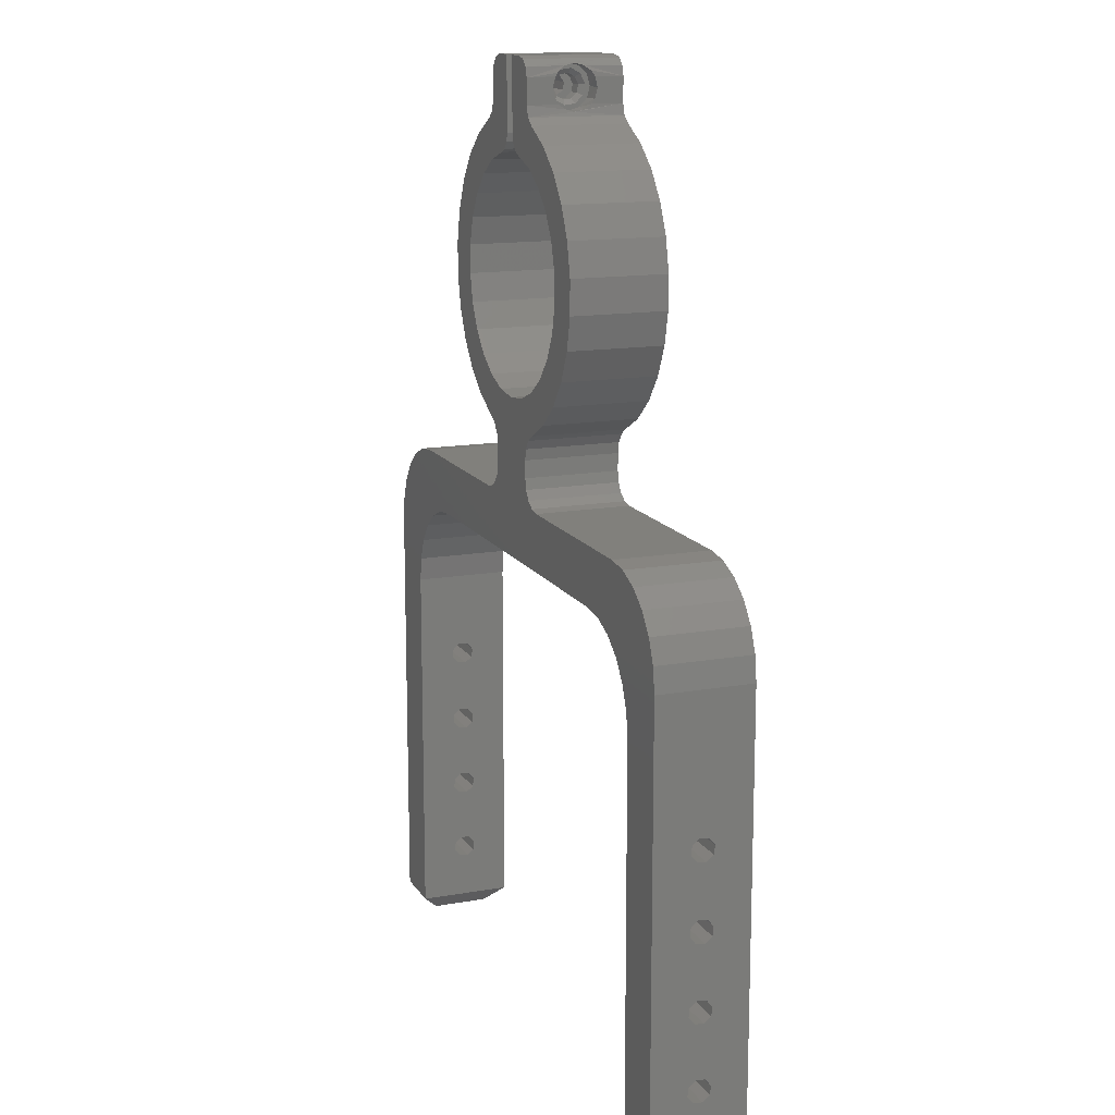
<metadata>
{"format":"stl","ext":"stl","renderer":"f3d","projection":"perspective","resolution":1024,"background":"white","views":[{"elev":14.3,"azim":-111.2,"up":"+Z"}]}
</metadata>
<code>
# stl→obj: 445 verts, 922 faces
v 4.75 30 116.9
v 4.75 40 116.9
v 4.75 30 119.5
v 4.75 40 119.5
v 5.906 30 84.92
v 5.906 40 84.92
v 9.017 30 86.54
v 9.017 40 86.54
v 11.7 30 88.8
v 11.7 40 88.8
v 13.84 30 91.58
v 13.84 40 91.58
v 15.33 30 94.76
v 15.33 40 94.76
v 16.1 30 98.19
v 16.1 40 98.19
v 16.11 30 101.7
v 16.11 40 101.7
v 15.37 30 105.1
v 15.37 40 105.1
v 13.9 30 108.3
v 13.9 40 108.3
v 11.78 30 111.1
v 11.78 40 111.1
v 9.108 30 113.4
v 9.108 40 113.4
v 6.008 30 115
v 6.008 40 115
v 9.791 30 107.3
v 7.728 30 109.4
v -25.6 30 69.96
v -23.19 30 70.96
v -36.26 30 69.89
v 0.75 30 113.9
v 0.9567 30 113
v 5.094 30 115.8
v 0.75 30 121.5
v -0.75 30 113.9
v -0.75 30 121.5
v -4.75 30 119.5
v -4.75 30 116.9
v -5.094 30 115.8
v -6.008 30 115
v -9.108 30 113.4
v -0.9567 30 113
v -36.6 30 67.3
v -36.6 30 22
v -30.6 30 22
v -30.6 30 61.3
v -30.26 30 63.89
v -29.26 30 66.3
v -27.67 30 68.37
v -20.6 30 71.3
v 20.6 30 71.3
v 35.26 30 72.3
v -35.26 30 72.3
v 36.6 30 67.3
v 36.26 30 69.89
v 25.6 30 69.96
v 27.67 30 68.37
v 29.26 30 66.3
v 30.26 30 63.89
v 30.6 30 61.3
v 30.6 30 22
v 36.6 30 22
v 23.19 30 70.96
v -2.75 30 121.5
v -3.75 30 121.2
v -4.482 30 120.5
v 1.534 30 112.3
v 2.363 30 112
v 5.201 30 111
v 29.19 30 76.96
v 26.6 30 77.3
v 7 30 77.3
v -7 30 77.3
v -26.6 30 77.3
v -29.19 30 76.96
v -31.6 30 75.96
v 31.6 30 75.96
v -9.791 30 107.3
v -7.728 30 109.4
v -13.9 30 108.3
v -5.201 30 111
v -11.78 30 111.1
v -2.363 30 112
v -1.534 30 112.3
v -8.196 30 90.96
v -10.15 30 93.23
v -13.84 30 91.58
v -11.49 30 95.9
v -15.33 30 94.76
v -12.14 30 98.81
v -16.1 30 98.19
v -12.07 30 101.8
v -16.11 30 101.7
v -11.27 30 104.7
v -15.37 30 105.1
v 2.463e-15 30 87.8
v -2.966 30 88.17
v -9.017 30 86.54
v -5.754 30 89.24
v -11.7 30 88.8
v 4.482 30 120.5
v 3.75 30 121.2
v 2.75 30 121.5
v 8.196 30 90.96
v 10.15 30 93.23
v 11.49 30 95.9
v 12.14 30 98.81
v 12.07 30 101.8
v 11.27 30 104.7
v 5.754 30 89.24
v 2.966 30 88.17
v -4 30 82.12
v 4.236 30 83.29
v -4.236 30 83.29
v 4.906 30 84.27
v -4.906 30 84.27
v -5.906 30 84.92
v 4 30 82.12
v -4 30 80.3
v 4 30 80.3
v -4.228 30 79.15
v 4.228 30 79.15
v -4.879 30 78.18
v 4.879 30 78.18
v -5.852 30 77.53
v 5.852 30 77.53
v -33.67 30 74.37
v 33.67 30 74.37
v 7.728 40 109.4
v 9.791 40 107.3
v 36.26 40 69.89
v 25.6 40 69.96
v 23.19 40 70.96
v 0.75 40 113.9
v 0.75 40 121.5
v 5.094 40 115.8
v 0.9567 40 113
v -0.75 40 113.9
v -0.9567 40 113
v -9.108 40 113.4
v -6.008 40 115
v -5.094 40 115.8
v -4.75 40 116.9
v -4.75 40 119.5
v -0.75 40 121.5
v -36.6 40 67.3
v -36.26 40 69.89
v -25.6 40 69.96
v -27.67 40 68.37
v -29.26 40 66.3
v -30.26 40 63.89
v -30.6 40 61.3
v -30.6 40 22
v -36.6 40 22
v 20.6 40 71.3
v -20.6 40 71.3
v -35.26 40 72.3
v 35.26 40 72.3
v 36.6 40 67.3
v 36.6 40 22
v 30.6 40 22
v 30.6 40 61.3
v 30.26 40 63.89
v 29.26 40 66.3
v 27.67 40 68.37
v -4.482 40 120.5
v -3.75 40 121.2
v -2.75 40 121.5
v 5.201 40 111
v 2.363 40 112
v 1.534 40 112.3
v 29.19 40 76.96
v 31.6 40 75.96
v -31.6 40 75.96
v -29.19 40 76.96
v -26.6 40 77.3
v -7 40 77.3
v 7 40 77.3
v 26.6 40 77.3
v -1.534 40 112.3
v -2.363 40 112
v -11.78 40 111.1
v -5.201 40 111
v -13.9 40 108.3
v -7.728 40 109.4
v -9.791 40 107.3
v -15.37 40 105.1
v -11.27 40 104.7
v -16.11 40 101.7
v -12.07 40 101.8
v -16.1 40 98.19
v -12.14 40 98.81
v -15.33 40 94.76
v -11.49 40 95.9
v -13.84 40 91.58
v -10.15 40 93.23
v -8.196 40 90.96
v -11.7 40 88.8
v -5.754 40 89.24
v -9.017 40 86.54
v -2.966 40 88.17
v 2.463e-15 40 87.8
v 2.75 40 121.5
v 3.75 40 121.2
v 4.482 40 120.5
v 11.27 40 104.7
v 12.07 40 101.8
v 12.14 40 98.81
v 11.49 40 95.9
v 10.15 40 93.23
v 8.196 40 90.96
v 5.754 40 89.24
v 2.966 40 88.17
v -5.906 40 84.92
v -4.906 40 84.27
v 4.906 40 84.27
v -4.236 40 83.29
v 4.236 40 83.29
v -4 40 82.12
v 4 40 82.12
v -4 40 80.3
v 4 40 80.3
v -4.228 40 79.15
v 4.228 40 79.15
v -4.879 40 78.18
v 4.879 40 78.18
v -5.852 40 77.53
v 5.852 40 77.53
v -33.67 40 74.37
v 33.67 40 74.37
v -23.19 40 70.96
v -4.75 36.67 116.9
v -4.75 37.15 117.7
v -4.75 37.3 118.6
v -4.75 37.07 119.5
v -4.75 32.98 117.4
v -4.75 33.33 116.9
v -4.75 32.7 118.4
v -4.75 32.93 119.5
v -2.75 37.3 118.4
v -2.75 36.96 117.3
v -2.75 34.95 116.2
v -4.879 35.17 116.2
v -4.811 34.01 116.4
v -2.75 33.8 116.5
v -4.747 37.02 119.6
v -2.75 37.02 119.6
v -4.797 36.1 116.5
v -2.75 36.1 116.5
v -2.75 32.98 117.4
v -4.66 33.34 120.1
v -2.75 33.9 120.5
v -2.75 33.04 119.7
v -4.416 34.08 120.6
v -2.75 32.7 118.5
v -4.705 36.81 119.9
v -2.75 36.2 120.5
v -4.424 35.95 120.6
v -2.75 35.05 120.8
v -4.27 34.96 120.8
v 36.6 36.2 43.65
v 36.6 35.6 42.9
v 36.6 35.35 37.2
v 36.6 36.2 51.65
v 36.6 35.6 50.9
v 36.6 35.35 45.2
v 36.6 36.2 27.65
v 36.6 35.6 26.9
v 36.6 34.65 26.8
v 36.6 33.8 28.35
v 36.6 34.4 29.1
v 36.6 33.9 35.4
v 36.6 33.8 36.35
v 36.6 34.4 37.1
v 36.6 33.9 43.4
v 36.6 33.8 44.35
v 36.6 34.4 45.1
v 36.6 33.9 51.4
v 36.6 33.8 52.35
v 36.6 34.4 53.1
v 36.6 35.35 53.2
v 36.6 36.1 52.6
v 36.6 36.1 44.6
v 36.6 36.1 36.6
v 36.6 36.2 35.65
v 36.6 33.9 27.4
v 36.6 34.65 34.8
v 36.6 35.35 29.2
v 36.6 35.6 34.9
v 36.6 34.65 42.8
v 36.6 34.65 50.8
v 36.6 36.1 28.6
v 34.6 38 20
v 34.6 32 20
v 32.6 38 20
v 32.6 32 20
v 30.6 35.35 29.2
v 30.6 35.6 34.9
v 30.6 36.2 35.65
v 30.6 35.35 37.2
v 30.6 35.6 42.9
v 30.6 36.2 43.65
v 30.6 35.35 45.2
v 30.6 35.6 50.9
v 30.6 36.2 51.65
v 30.6 34.65 26.8
v 30.6 35.6 26.9
v 30.6 36.2 27.65
v 30.6 35.35 53.2
v 30.6 34.4 53.1
v 30.6 33.8 52.35
v 30.6 33.9 51.4
v 30.6 34.4 45.1
v 30.6 33.8 44.35
v 30.6 33.9 43.4
v 30.6 34.4 37.1
v 30.6 33.8 36.35
v 30.6 33.9 35.4
v 30.6 34.4 29.1
v 30.6 33.8 28.35
v 30.6 36.1 28.6
v 30.6 36.1 36.6
v 30.6 36.1 44.6
v 30.6 36.1 52.6
v 30.6 33.9 27.4
v 30.6 34.65 34.8
v 30.6 34.65 42.8
v 30.6 34.65 50.8
v -36.6 35.6 26.9
v -36.6 36.2 27.65
v -36.6 35.35 37.2
v -36.6 35.6 42.9
v -36.6 36.2 43.65
v -36.6 35.35 45.2
v -36.6 35.6 50.9
v -36.6 36.2 51.65
v -36.6 35.35 53.2
v -36.6 34.4 53.1
v -36.6 33.8 52.35
v -36.6 33.9 51.4
v -36.6 34.4 45.1
v -36.6 33.8 44.35
v -36.6 33.9 43.4
v -36.6 34.4 37.1
v -36.6 33.8 36.35
v -36.6 33.9 35.4
v -36.6 34.4 29.1
v -36.6 33.8 28.35
v -36.6 36.1 28.6
v -36.6 36.2 35.65
v -36.6 36.1 36.6
v -36.6 36.1 44.6
v -36.6 36.1 52.6
v -36.6 33.9 27.4
v -36.6 34.65 26.8
v -36.6 35.6 34.9
v -36.6 35.35 29.2
v -36.6 34.65 34.8
v -36.6 34.65 42.8
v -36.6 34.65 50.8
v -32.6 38 20
v -32.6 32 20
v -34.6 38 20
v -34.6 32 20
v -30.6 36.2 35.65
v -30.6 35.6 34.9
v -30.6 35.35 29.2
v -30.6 36.2 43.65
v -30.6 35.6 42.9
v -30.6 35.35 37.2
v -30.6 36.2 51.65
v -30.6 35.6 50.9
v -30.6 35.35 45.2
v -30.6 36.2 27.65
v -30.6 35.6 26.9
v -30.6 34.65 26.8
v -30.6 33.8 28.35
v -30.6 34.4 29.1
v -30.6 33.9 35.4
v -30.6 33.8 36.35
v -30.6 34.4 37.1
v -30.6 33.9 43.4
v -30.6 33.8 44.35
v -30.6 34.4 45.1
v -30.6 33.9 51.4
v -30.6 33.8 52.35
v -30.6 34.4 53.1
v -30.6 35.35 53.2
v -30.6 36.1 52.6
v -30.6 36.1 44.6
v -30.6 36.1 36.6
v -30.6 36.1 28.6
v -30.6 33.9 27.4
v -30.6 34.65 34.8
v -30.6 34.65 42.8
v -30.6 34.65 50.8
v -0.75 35.56 119.7
v -0.75 36.14 119.1
v -0.75 36.29 118.3
v -0.75 35.95 117.6
v -0.75 35.24 117.2
v -0.75 34.44 117.3
v -0.75 33.86 117.9
v -0.75 33.71 118.7
v -0.75 34.05 119.4
v -0.75 34.76 119.8
v 0.75 34.52 119.4
v 0.75 34.04 118.8
v 0.75 34.12 118
v 0.75 34.72 117.5
v 0.75 35.48 117.6
v 0.75 35.96 118.2
v 0.75 35.88 119
v 0.75 35.28 119.4
v -2.25 35.95 117.6
v -2.25 36.29 118.3
v -2.25 36.14 119.1
v -2.25 35.24 117.2
v -2.25 34.44 117.3
v -2.25 33.86 117.9
v -2.75 33.42 117.6
v -2.75 34.23 116.9
v -2.75 33.21 118.7
v -2.75 36.58 119.4
v -2.75 35.77 120.1
v -2.75 36.79 118.3
v -2.75 35.33 116.7
v -2.75 36.31 117.3
v -2.75 34.67 120.3
v -2.75 33.69 119.7
v -2.25 34.05 119.4
v -2.25 33.71 118.7
v -2.25 34.76 119.8
v -2.25 35.56 119.7
v 4.35 34.04 118.8
v 4.35 34.12 118
v 4.35 34.52 119.4
v 4.35 35.28 119.4
v 4.35 35.88 119
v 4.35 35.96 118.2
v 4.35 35.48 117.6
v 4.35 34.72 117.5
f 1 2 3
f 3 2 4
f 5 6 7
f 7 6 8
f 7 8 9
f 9 8 10
f 9 10 11
f 11 10 12
f 11 12 13
f 13 12 14
f 13 14 15
f 15 14 16
f 15 16 17
f 17 16 18
f 17 18 19
f 19 18 20
f 19 20 21
f 21 20 22
f 21 22 23
f 23 22 24
f 23 24 25
f 25 24 26
f 25 26 27
f 27 26 28
f 29 21 30
f 31 32 33
f 34 35 25
f 34 25 27
f 34 27 36
f 34 36 1
f 34 1 3
f 34 3 37
f 38 39 40
f 38 40 41
f 38 41 42
f 38 42 43
f 38 43 44
f 38 44 45
f 46 47 48
f 46 48 49
f 46 49 50
f 46 50 51
f 46 51 52
f 46 52 31
f 46 31 33
f 53 54 55
f 53 55 56
f 53 56 33
f 53 33 32
f 57 58 59
f 57 59 60
f 57 60 61
f 57 61 62
f 57 62 63
f 57 63 64
f 57 64 65
f 58 55 54
f 58 54 66
f 58 66 59
f 40 39 67
f 40 67 68
f 40 68 69
f 23 25 35
f 23 35 70
f 23 70 71
f 23 71 72
f 23 72 30
f 23 30 21
f 73 74 75
f 73 75 76
f 73 76 77
f 73 77 78
f 73 78 79
f 73 79 80
f 81 82 83
f 83 82 84
f 83 84 85
f 85 84 86
f 85 86 87
f 45 44 87
f 87 44 85
f 88 89 90
f 90 89 91
f 90 91 92
f 92 91 93
f 92 93 94
f 94 93 95
f 94 95 96
f 96 95 97
f 96 97 98
f 98 97 81
f 98 81 83
f 99 100 101
f 101 100 102
f 101 102 103
f 103 102 88
f 103 88 90
f 104 105 3
f 3 105 106
f 3 106 37
f 107 11 108
f 108 11 13
f 108 13 109
f 109 13 15
f 109 15 110
f 110 15 17
f 110 17 111
f 111 17 19
f 111 19 112
f 112 19 21
f 112 21 29
f 113 11 107
f 11 113 9
f 9 113 114
f 9 114 7
f 7 114 99
f 7 99 101
f 115 116 117
f 117 116 118
f 117 118 119
f 119 118 5
f 119 5 120
f 120 5 7
f 120 7 101
f 116 115 121
f 121 115 122
f 121 122 123
f 123 122 124
f 123 124 125
f 125 124 126
f 125 126 127
f 127 126 128
f 127 128 129
f 129 128 76
f 129 76 75
f 79 130 80
f 80 130 131
f 130 56 131
f 131 56 55
f 132 22 133
f 134 135 136
f 137 138 4
f 137 4 2
f 137 2 139
f 137 139 28
f 137 28 26
f 137 26 140
f 141 142 143
f 141 143 144
f 141 144 145
f 141 145 146
f 141 146 147
f 141 147 148
f 149 150 151
f 149 151 152
f 149 152 153
f 149 153 154
f 149 154 155
f 149 155 156
f 149 156 157
f 158 159 160
f 158 160 161
f 158 161 134
f 158 134 136
f 162 163 164
f 162 164 165
f 162 165 166
f 162 166 167
f 162 167 168
f 162 168 135
f 162 135 134
f 147 169 170
f 147 170 171
f 147 171 148
f 24 22 132
f 24 132 172
f 24 172 173
f 24 173 174
f 24 174 140
f 24 140 26
f 175 176 177
f 175 177 178
f 175 178 179
f 175 179 180
f 175 180 181
f 175 181 182
f 183 184 185
f 185 184 186
f 185 186 187
f 187 186 188
f 187 188 189
f 142 183 143
f 143 183 185
f 187 189 190
f 190 189 191
f 190 191 192
f 192 191 193
f 192 193 194
f 194 193 195
f 194 195 196
f 196 195 197
f 196 197 198
f 198 197 199
f 198 199 200
f 198 200 201
f 201 200 202
f 201 202 203
f 203 202 204
f 203 204 205
f 138 206 4
f 4 206 207
f 4 207 208
f 133 22 209
f 209 22 20
f 209 20 210
f 210 20 18
f 210 18 211
f 211 18 16
f 211 16 212
f 212 16 14
f 212 14 213
f 213 14 12
f 213 12 214
f 214 12 215
f 215 12 10
f 215 10 216
f 216 10 8
f 216 8 205
f 205 8 203
f 203 8 217
f 217 8 6
f 217 6 218
f 218 6 219
f 218 219 220
f 220 219 221
f 220 221 222
f 222 221 223
f 222 223 224
f 224 223 225
f 224 225 226
f 226 225 227
f 226 227 228
f 228 227 229
f 228 229 230
f 230 229 231
f 230 231 180
f 180 231 181
f 177 176 232
f 232 176 233
f 232 233 160
f 160 233 161
f 160 159 150
f 150 159 234
f 150 234 151
f 28 139 27
f 27 139 36
f 139 2 36
f 36 2 1
f 147 146 235
f 147 235 236
f 147 236 237
f 147 237 238
f 41 239 240
f 239 41 241
f 241 41 40
f 241 40 242
f 43 144 44
f 44 144 143
f 44 143 85
f 85 143 185
f 85 185 83
f 83 185 187
f 83 187 98
f 98 187 190
f 98 190 96
f 96 190 192
f 96 192 94
f 94 192 194
f 94 194 92
f 92 194 196
f 92 196 90
f 90 196 198
f 90 198 103
f 103 198 201
f 103 201 101
f 101 201 203
f 101 203 120
f 120 203 217
f 243 237 236
f 236 244 243
f 245 246 247
f 247 248 245
f 249 238 250
f 250 238 237
f 250 237 243
f 236 235 244
f 244 235 251
f 244 251 252
f 252 251 246
f 252 246 245
f 247 240 248
f 248 240 239
f 248 239 253
f 146 251 235
f 42 246 145
f 145 246 251
f 145 251 146
f 145 144 42
f 42 144 43
f 240 247 41
f 41 247 246
f 41 246 42
f 39 148 67
f 67 148 171
f 254 255 256
f 257 255 254
f 254 256 242
f 242 256 258
f 242 258 241
f 241 258 253
f 241 253 239
f 259 260 261
f 261 260 262
f 261 262 263
f 263 262 255
f 263 255 257
f 249 250 259
f 259 250 260
f 147 238 249
f 147 249 259
f 147 259 261
f 147 261 169
f 169 261 263
f 169 263 68
f 169 68 170
f 170 68 171
f 171 68 67
f 68 263 69
f 69 263 257
f 69 257 40
f 40 257 254
f 40 254 242
f 106 206 37
f 37 206 138
f 3 4 104
f 104 4 208
f 104 208 105
f 105 208 207
f 105 207 106
f 106 207 206
f 264 265 266
f 267 268 269
f 163 162 270
f 163 270 271
f 163 271 272
f 163 272 65
f 57 273 274
f 57 274 275
f 57 275 276
f 57 276 277
f 57 277 278
f 57 278 279
f 57 279 280
f 57 280 281
f 57 281 282
f 57 282 283
f 57 283 284
f 162 57 284
f 162 284 285
f 162 285 267
f 162 267 269
f 162 269 286
f 162 286 264
f 162 264 266
f 162 266 287
f 162 287 288
f 65 272 289
f 65 289 273
f 65 273 57
f 275 274 290
f 290 274 291
f 290 291 292
f 278 277 293
f 293 277 266
f 293 266 265
f 281 280 294
f 294 280 269
f 294 269 268
f 270 162 295
f 295 162 288
f 295 288 291
f 291 288 292
f 296 297 298
f 298 297 299
f 300 301 302
f 303 304 305
f 306 307 308
f 164 64 309
f 164 309 310
f 164 310 311
f 164 311 165
f 63 312 313
f 63 313 314
f 63 314 315
f 63 315 316
f 63 316 317
f 63 317 318
f 63 318 319
f 63 319 320
f 63 320 321
f 63 321 322
f 63 322 323
f 165 311 324
f 165 324 300
f 165 300 302
f 165 302 325
f 165 325 303
f 165 303 305
f 165 305 326
f 165 326 306
f 165 306 308
f 165 308 327
f 165 327 312
f 165 312 63
f 64 63 323
f 64 323 328
f 64 328 309
f 301 300 329
f 329 300 322
f 329 322 321
f 304 303 330
f 330 303 319
f 330 319 318
f 307 306 331
f 331 306 316
f 331 316 315
f 65 297 163
f 163 297 296
f 65 64 297
f 297 64 299
f 64 164 299
f 299 164 298
f 163 296 164
f 164 296 298
f 332 333 157
f 334 335 336
f 337 338 339
f 46 340 341
f 46 341 342
f 46 342 343
f 46 343 344
f 46 344 345
f 46 345 346
f 46 346 347
f 46 347 348
f 46 348 349
f 46 349 350
f 46 350 351
f 149 157 333
f 149 333 352
f 149 352 353
f 149 353 354
f 149 354 334
f 149 334 336
f 149 336 355
f 149 355 337
f 149 337 339
f 149 339 356
f 149 356 340
f 149 340 46
f 47 46 351
f 47 351 357
f 47 357 358
f 47 358 332
f 47 332 157
f 359 360 361
f 361 360 350
f 361 350 349
f 335 334 362
f 362 334 347
f 362 347 346
f 338 337 363
f 363 337 344
f 363 344 343
f 359 353 360
f 360 353 352
f 364 365 366
f 366 365 367
f 368 369 370
f 371 372 373
f 374 375 376
f 156 155 377
f 156 377 378
f 156 378 379
f 156 379 48
f 49 380 381
f 49 381 382
f 49 382 383
f 49 383 384
f 49 384 385
f 49 385 386
f 49 386 387
f 49 387 388
f 49 388 389
f 49 389 390
f 49 390 391
f 155 49 391
f 155 391 392
f 155 392 374
f 155 374 376
f 155 376 393
f 155 393 371
f 155 371 373
f 155 373 394
f 155 394 368
f 155 368 370
f 155 370 395
f 155 395 377
f 48 379 396
f 48 396 380
f 48 380 49
f 382 381 397
f 397 381 370
f 397 370 369
f 385 384 398
f 398 384 373
f 398 373 372
f 388 387 399
f 399 387 376
f 399 376 375
f 47 367 48
f 48 367 365
f 47 157 367
f 367 157 366
f 157 156 366
f 366 156 364
f 48 365 156
f 156 365 364
f 350 380 351
f 351 380 396
f 351 396 357
f 380 350 381
f 381 350 360
f 381 360 370
f 370 360 352
f 370 352 395
f 322 273 323
f 323 273 289
f 323 289 328
f 273 322 274
f 274 322 300
f 274 300 291
f 291 300 324
f 291 324 295
f 332 377 333
f 333 377 395
f 333 395 352
f 377 332 378
f 378 332 358
f 378 358 379
f 379 358 357
f 379 357 396
f 310 270 311
f 311 270 295
f 311 295 324
f 270 310 271
f 271 310 309
f 271 309 272
f 272 309 328
f 272 328 289
f 347 383 348
f 348 383 382
f 348 382 349
f 383 347 384
f 384 347 334
f 384 334 373
f 373 334 354
f 373 354 394
f 319 276 320
f 320 276 275
f 320 275 321
f 276 319 277
f 277 319 303
f 277 303 266
f 266 303 325
f 266 325 287
f 359 368 353
f 353 368 394
f 353 394 354
f 368 359 369
f 369 359 361
f 369 361 397
f 397 361 349
f 397 349 382
f 301 288 302
f 302 288 287
f 302 287 325
f 288 301 292
f 292 301 329
f 292 329 290
f 290 329 321
f 290 321 275
f 344 386 345
f 345 386 385
f 345 385 346
f 386 344 387
f 387 344 337
f 387 337 376
f 376 337 355
f 376 355 393
f 316 279 317
f 317 279 278
f 317 278 318
f 279 316 280
f 280 316 306
f 280 306 269
f 269 306 326
f 269 326 286
f 335 371 336
f 336 371 393
f 336 393 355
f 371 335 372
f 372 335 362
f 372 362 398
f 398 362 346
f 398 346 385
f 304 264 305
f 305 264 286
f 305 286 326
f 264 304 265
f 265 304 330
f 265 330 293
f 293 330 318
f 293 318 278
f 341 389 342
f 342 389 388
f 342 388 343
f 389 341 390
f 390 341 340
f 390 340 391
f 391 340 356
f 391 356 392
f 313 282 314
f 314 282 281
f 314 281 315
f 282 313 283
f 283 313 312
f 283 312 284
f 284 312 327
f 284 327 285
f 338 374 339
f 339 374 392
f 339 392 356
f 374 338 375
f 375 338 363
f 375 363 399
f 399 363 343
f 399 343 388
f 307 267 308
f 308 267 285
f 308 285 327
f 267 307 268
f 268 307 331
f 268 331 294
f 294 331 315
f 294 315 281
f 121 123 223
f 223 123 225
f 181 75 182
f 182 75 74
f 127 227 125
f 125 227 225
f 125 225 123
f 227 127 229
f 229 127 129
f 229 129 231
f 231 129 75
f 231 75 181
f 118 6 5
f 6 118 219
f 219 118 116
f 219 116 221
f 221 116 121
f 221 121 223
f 115 222 122
f 122 222 224
f 218 120 217
f 120 218 119
f 119 218 220
f 119 220 117
f 117 220 222
f 117 222 115
f 179 77 180
f 180 77 76
f 126 230 128
f 128 230 180
f 128 180 76
f 230 126 228
f 228 126 124
f 228 124 226
f 226 124 122
f 226 122 224
f 158 54 159
f 159 54 53
f 60 167 61
f 61 167 166
f 61 166 62
f 62 166 165
f 62 165 63
f 167 60 168
f 168 60 59
f 168 59 135
f 135 59 66
f 135 66 136
f 136 66 54
f 136 54 158
f 57 162 58
f 58 162 134
f 58 134 55
f 55 134 161
f 55 161 131
f 131 161 233
f 131 233 80
f 80 233 176
f 80 176 73
f 73 176 175
f 73 175 74
f 74 175 182
f 77 179 78
f 78 179 178
f 78 178 79
f 79 178 177
f 79 177 130
f 130 177 232
f 130 232 56
f 56 232 160
f 56 160 33
f 33 160 150
f 33 150 46
f 46 150 149
f 52 151 31
f 31 151 234
f 31 234 32
f 32 234 159
f 32 159 53
f 151 52 152
f 152 52 51
f 152 51 153
f 153 51 50
f 153 50 154
f 154 50 49
f 154 49 155
f 99 204 100
f 100 204 202
f 100 202 102
f 102 202 200
f 102 200 88
f 88 200 199
f 88 199 89
f 89 199 197
f 89 197 91
f 91 197 195
f 91 195 93
f 93 195 193
f 93 193 95
f 95 193 191
f 95 191 97
f 97 191 189
f 97 189 81
f 81 189 188
f 81 188 82
f 82 188 186
f 82 186 84
f 84 186 184
f 84 184 86
f 204 99 205
f 205 99 114
f 205 114 216
f 216 114 113
f 216 113 215
f 215 113 107
f 215 107 214
f 214 107 108
f 214 108 213
f 213 108 109
f 213 109 212
f 212 109 110
f 212 110 211
f 211 110 111
f 211 111 210
f 210 111 112
f 210 112 209
f 209 112 29
f 209 29 133
f 133 29 30
f 133 30 132
f 132 30 72
f 132 72 172
f 172 72 71
f 172 71 173
f 400 401 148
f 141 148 401
f 141 401 402
f 141 402 403
f 141 403 38
f 38 403 404
f 38 404 405
f 38 405 406
f 38 406 407
f 38 407 39
f 39 407 408
f 39 408 409
f 39 409 400
f 39 400 148
f 141 38 142
f 142 38 45
f 142 45 183
f 183 45 87
f 183 87 184
f 184 87 86
f 37 410 411
f 34 37 411
f 34 411 412
f 34 412 413
f 34 413 414
f 137 34 414
f 137 414 415
f 137 415 416
f 137 416 138
f 410 37 417
f 417 37 138
f 417 138 416
f 34 137 35
f 35 137 140
f 35 140 70
f 70 140 174
f 70 174 71
f 71 174 173
f 418 402 419
f 419 402 401
f 419 401 420
f 402 418 403
f 403 418 421
f 403 421 404
f 404 421 422
f 404 422 405
f 405 422 423
f 405 423 406
f 424 425 248
f 424 248 253
f 424 253 258
f 424 258 426
f 427 428 260
f 427 260 250
f 427 250 243
f 427 243 429
f 248 425 245
f 245 425 430
f 245 430 252
f 252 430 431
f 252 431 244
f 244 431 429
f 244 429 243
f 260 428 262
f 262 428 432
f 262 432 255
f 255 432 433
f 255 433 256
f 256 433 426
f 256 426 258
f 434 407 435
f 435 407 406
f 435 406 423
f 407 434 408
f 408 434 436
f 408 436 409
f 409 436 437
f 409 437 400
f 400 437 420
f 400 420 401
f 431 419 429
f 429 419 420
f 429 420 427
f 419 431 418
f 418 431 430
f 418 430 421
f 421 430 425
f 421 425 422
f 422 425 424
f 422 424 423
f 433 435 426
f 426 435 423
f 426 423 424
f 435 433 434
f 434 433 432
f 434 432 436
f 436 432 428
f 436 428 437
f 437 428 427
f 437 427 420
f 410 438 411
f 411 438 439
f 411 439 412
f 438 410 440
f 440 410 417
f 440 417 441
f 441 417 416
f 441 416 442
f 414 443 415
f 415 443 442
f 415 442 416
f 443 414 444
f 444 414 413
f 444 413 445
f 445 413 412
f 445 412 439
f 442 443 441
f 441 443 444
f 441 444 440
f 440 444 445
f 440 445 438
f 438 445 439

</code>
